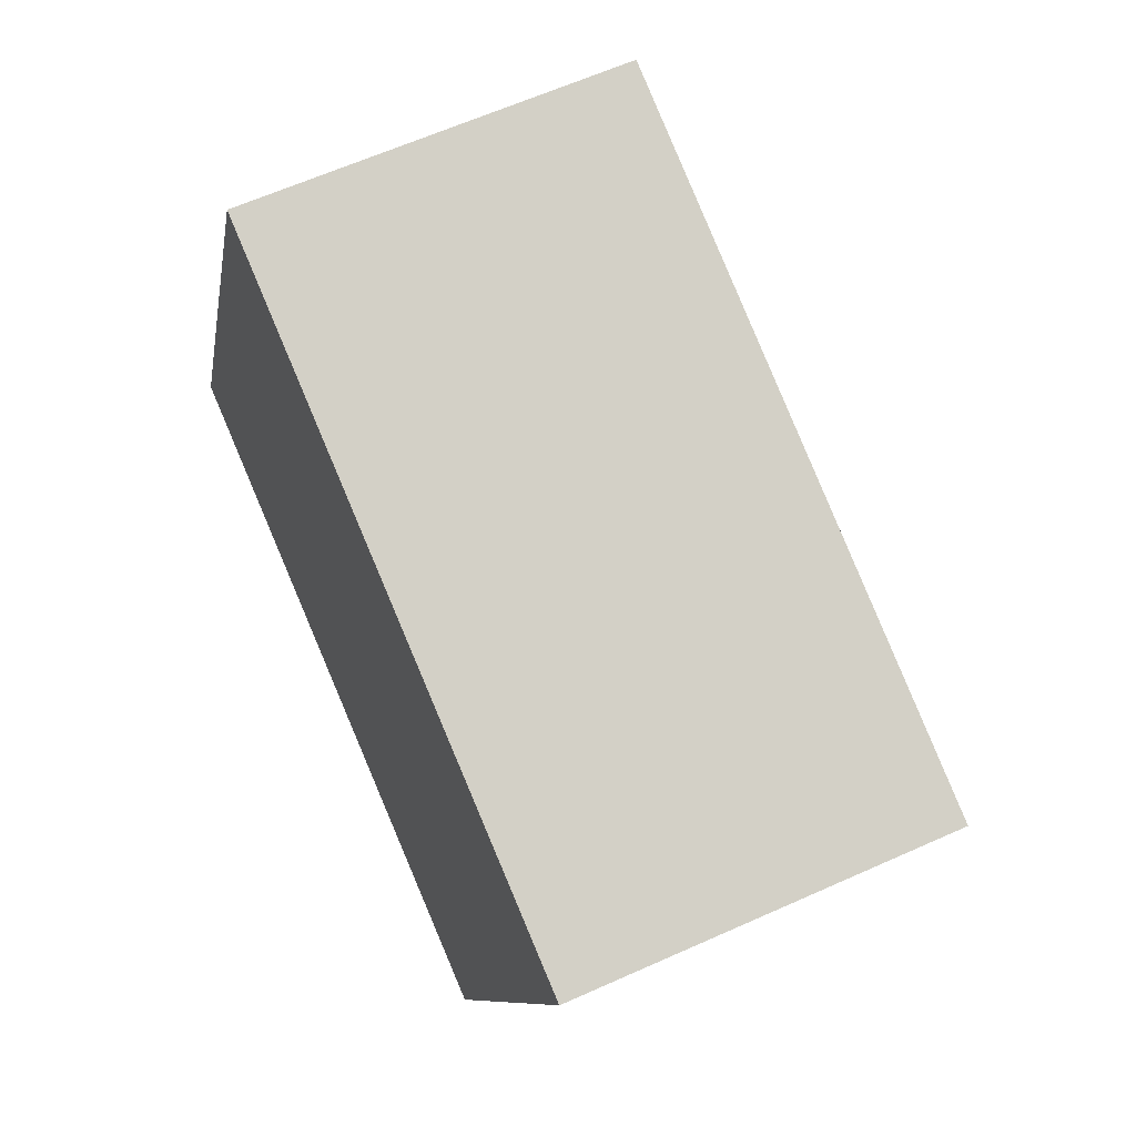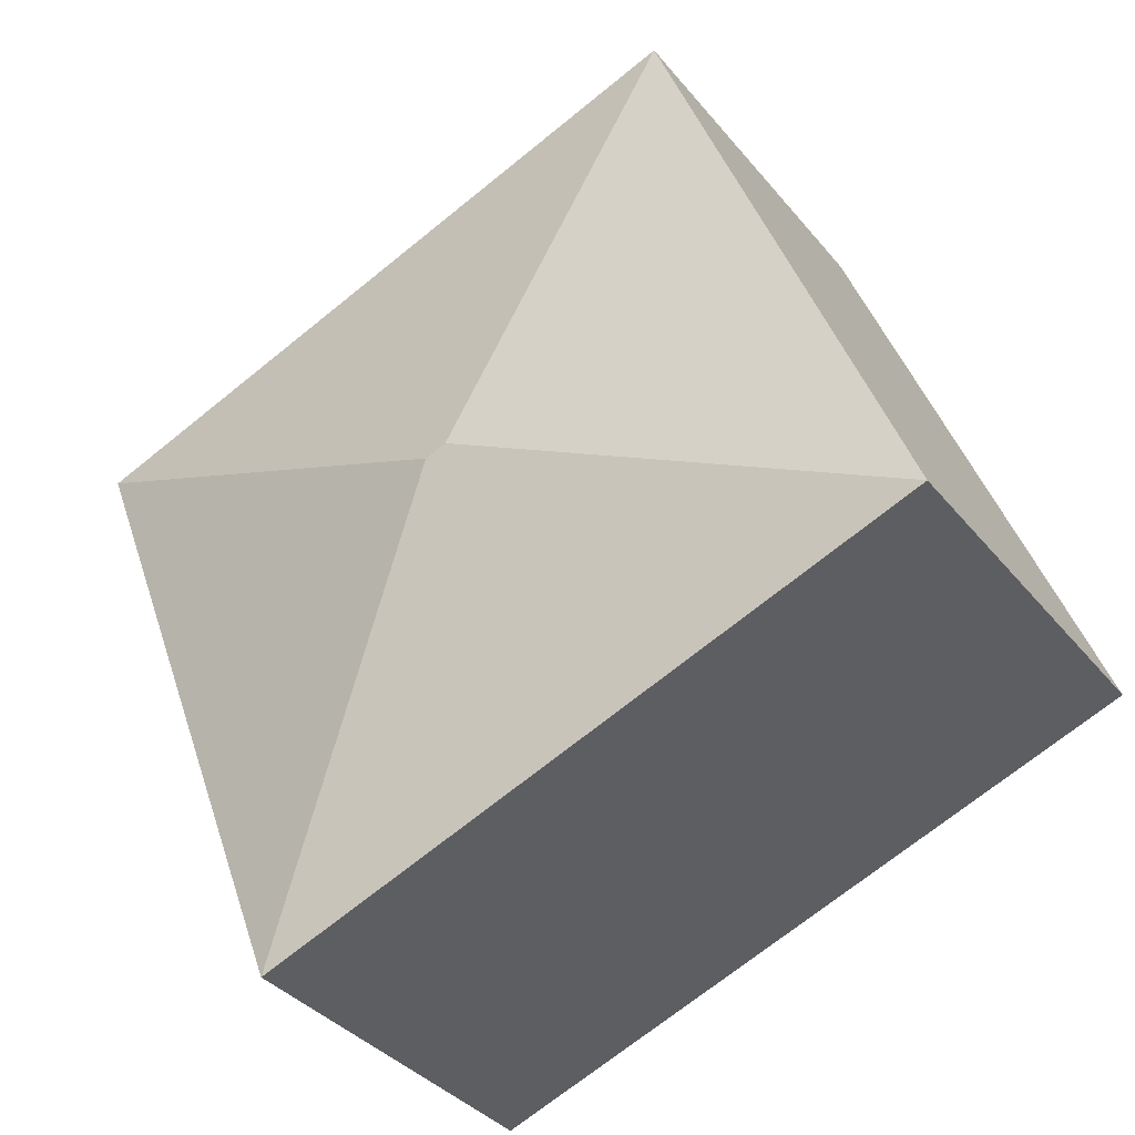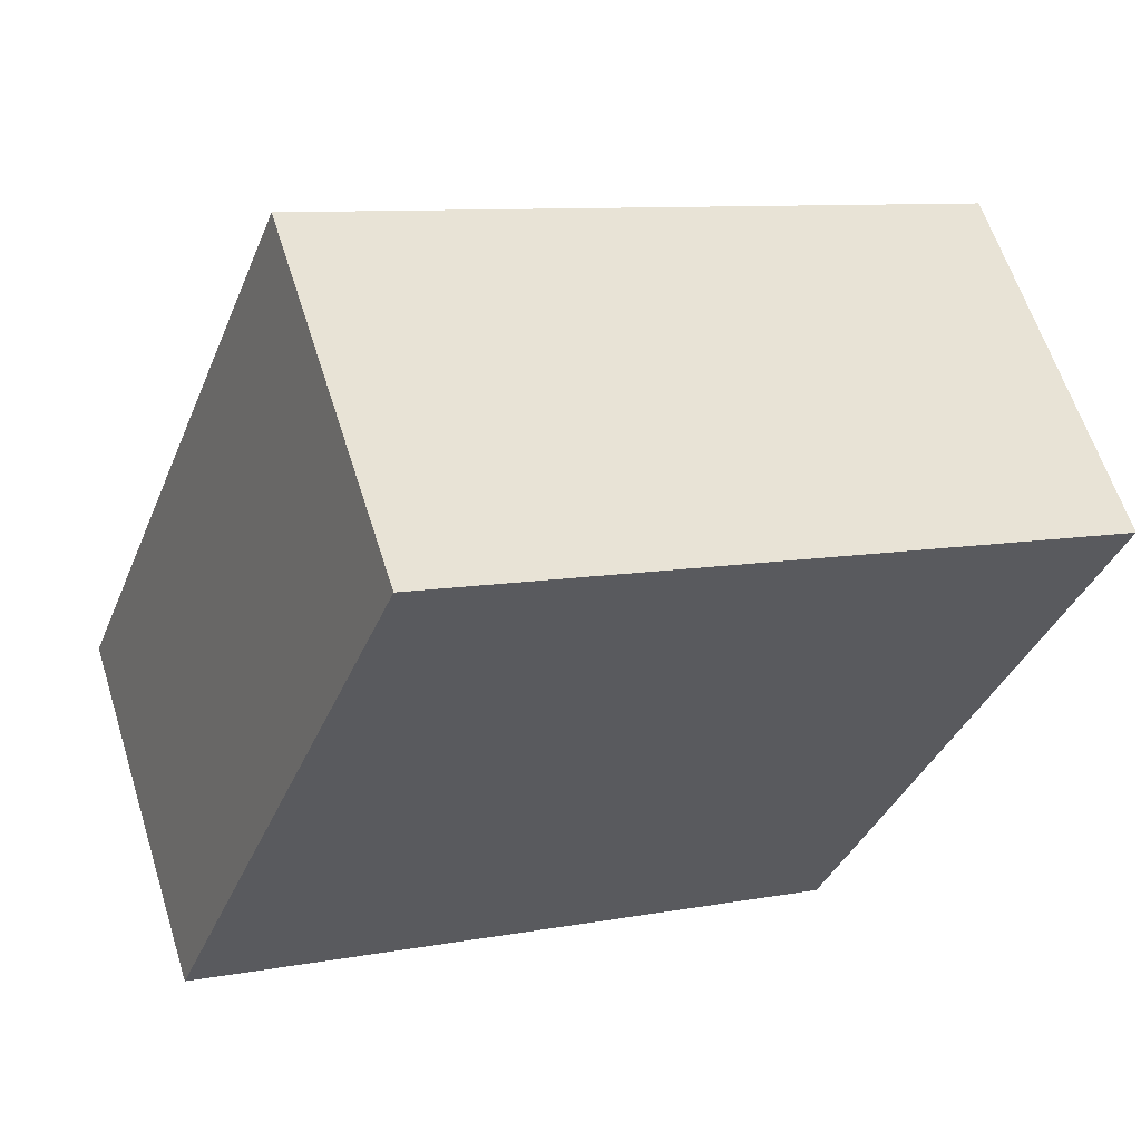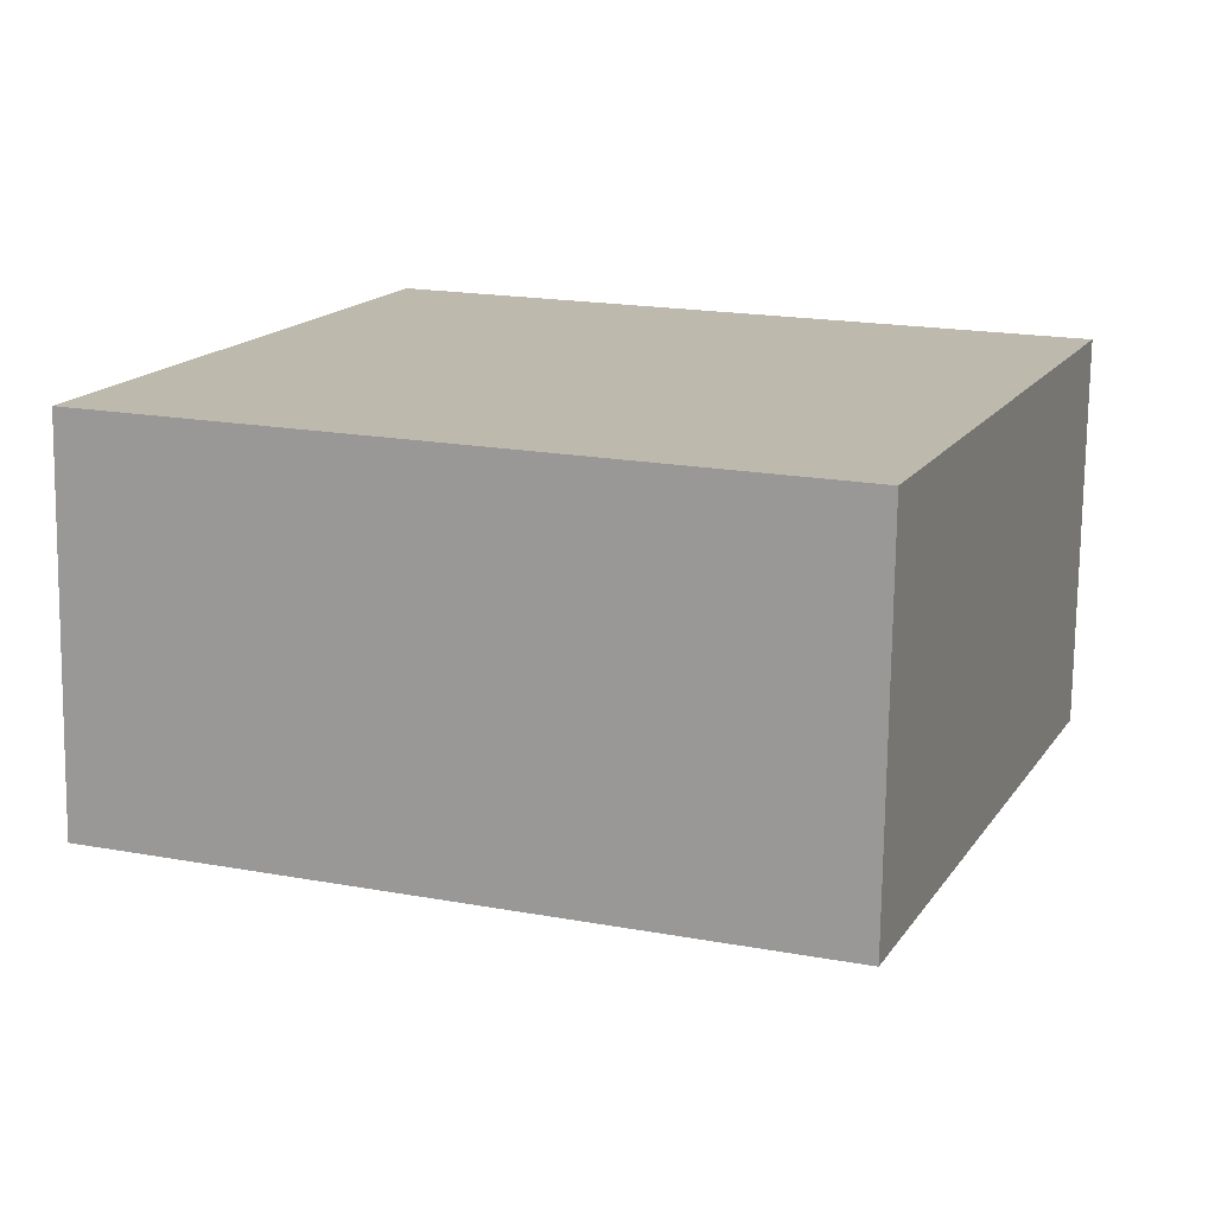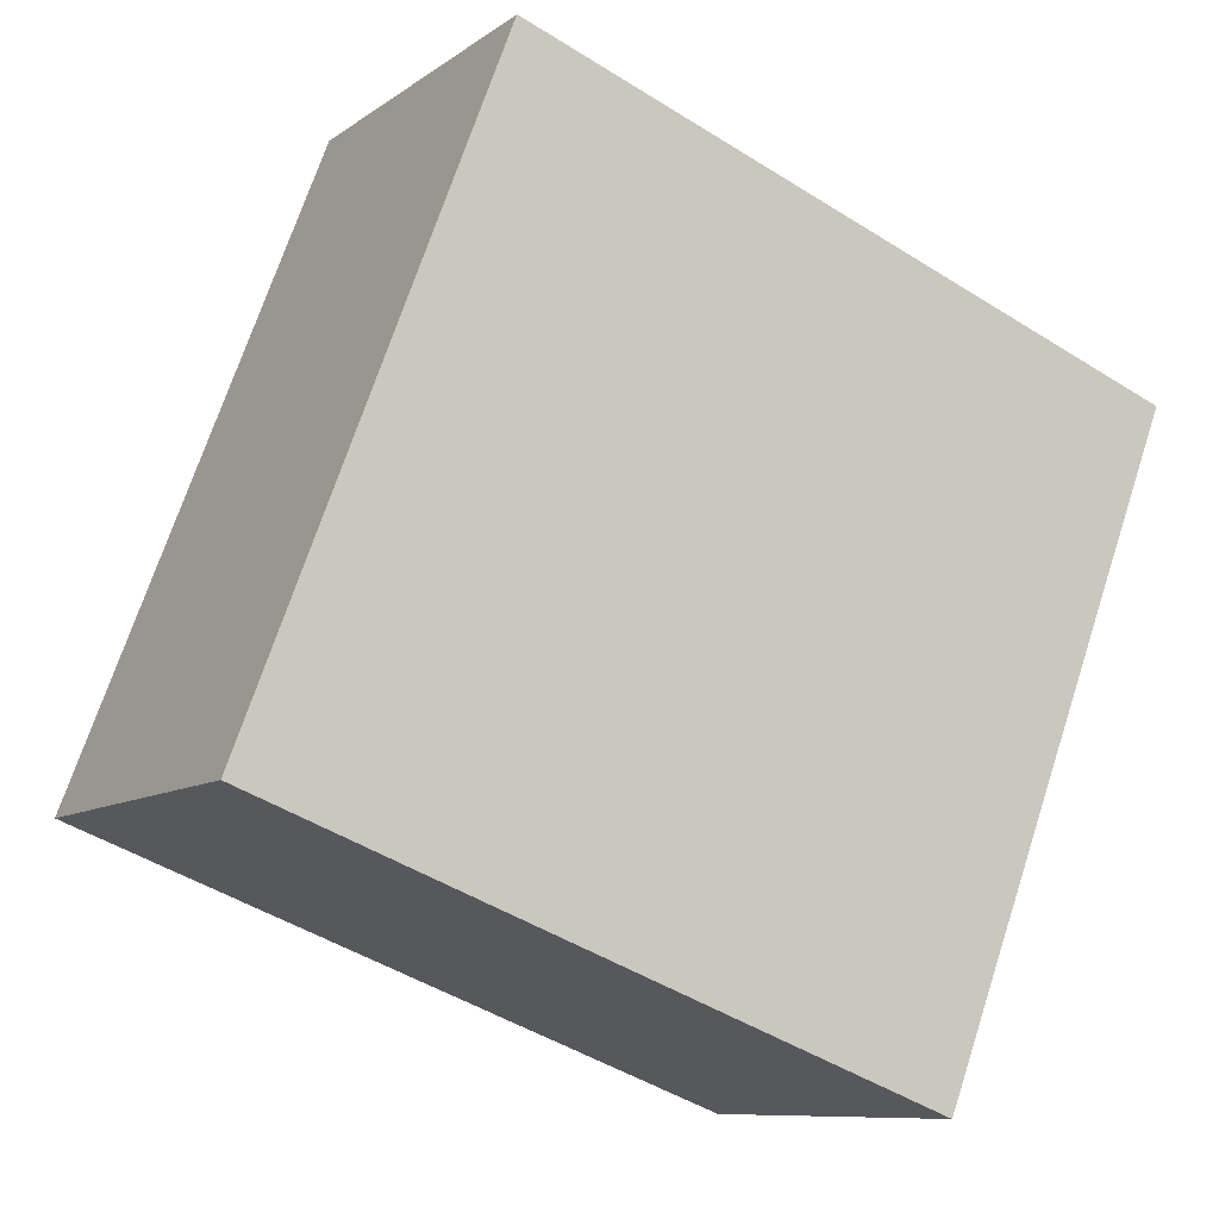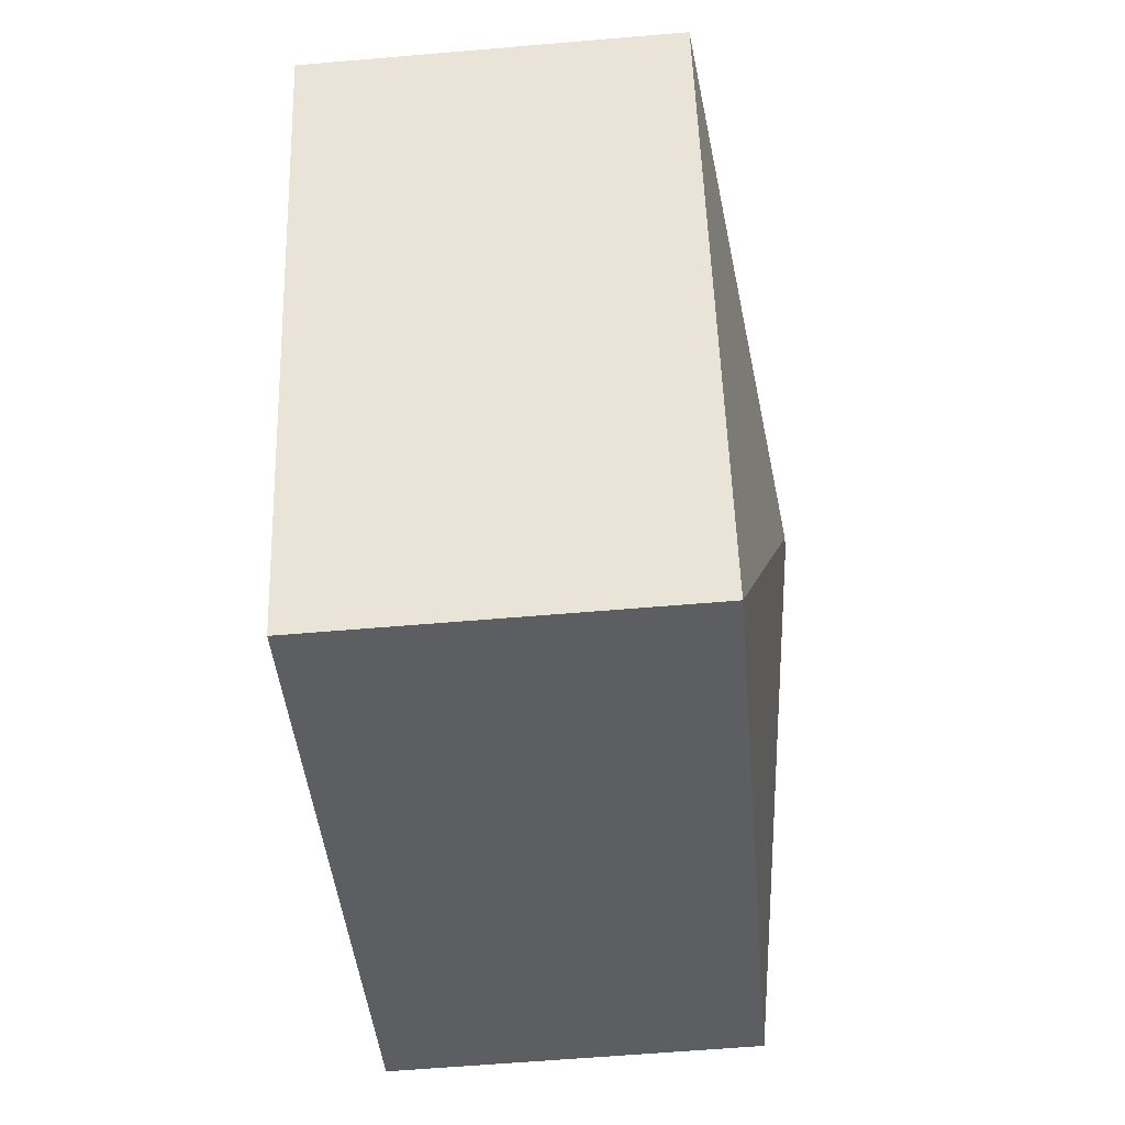
<metadata>
{"format":"obj","ext":"obj","renderer":"f3d","projection":"perspective","resolution":1024,"background":"white","views":[{"elev":62.2,"azim":65.4,"up":"+Z"},{"elev":-36.1,"azim":-146.3,"up":"+Z"},{"elev":60.9,"azim":-17.4,"up":"+Z"},{"elev":-74.9,"azim":-0.8,"up":"+Z"},{"elev":-9.1,"azim":-29.5,"up":"+Z"},{"elev":-60.2,"azim":95.0,"up":"+Z"}]}
</metadata>
<code>
v  2.539 2.469 1.136
v  0 2.151 1.317e-16
v  1.403 2.151 3.674
v  3.797 2.151 -1.45
v  2.661 2.469 1.089
v  5.2 2.151 2.225
v  3.797 8.879e-17 -1.45
v  0 0 0
v  1.403 -2.25e-16 3.674
v  5.2 -1.362e-16 2.225
g defaultobject
f 1 2 3
f 1 4 2
f 4 1 5
f 5 3 6
f 3 5 1
f 5 6 4
f 7 2 4
f 2 7 8
f 8 3 2
f 3 8 9
f 9 6 3
f 6 9 10
f 10 4 6
f 4 10 7
f 10 8 7
f 8 10 9

</code>
